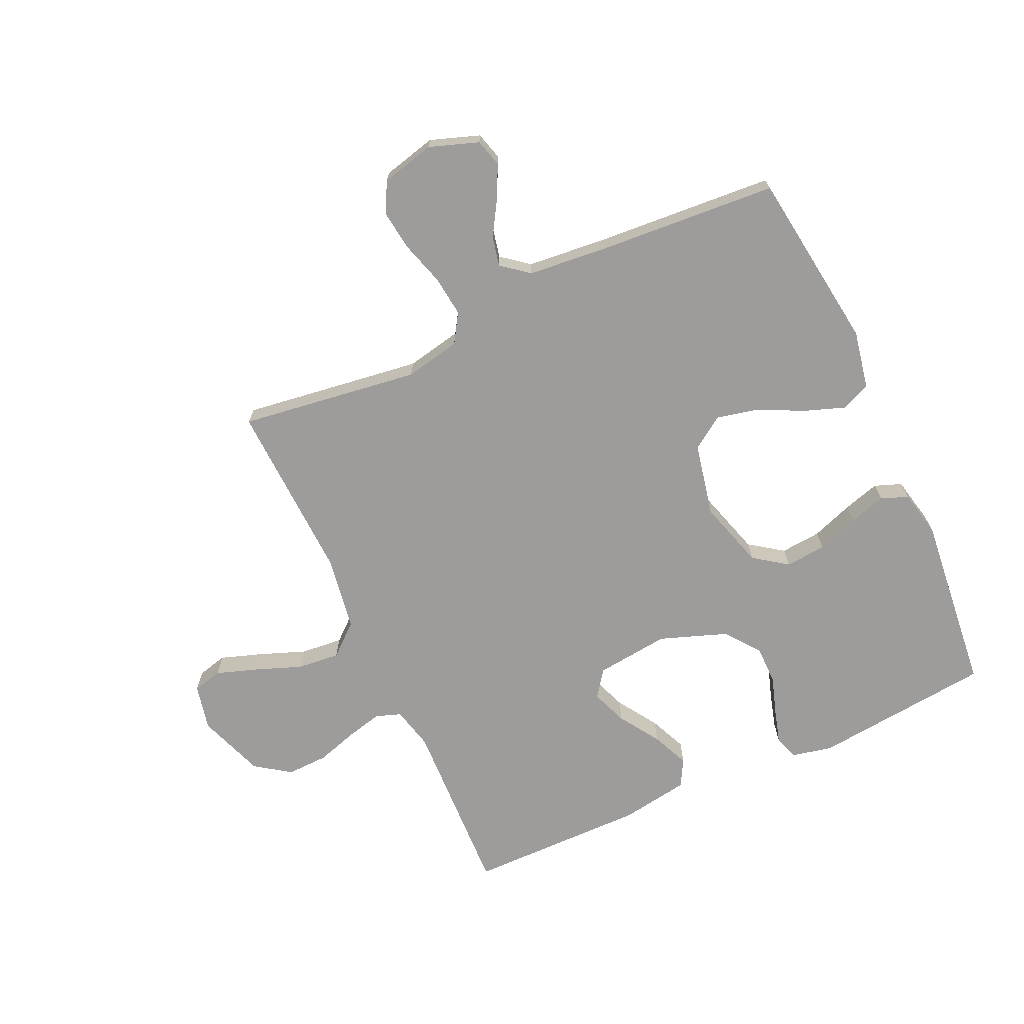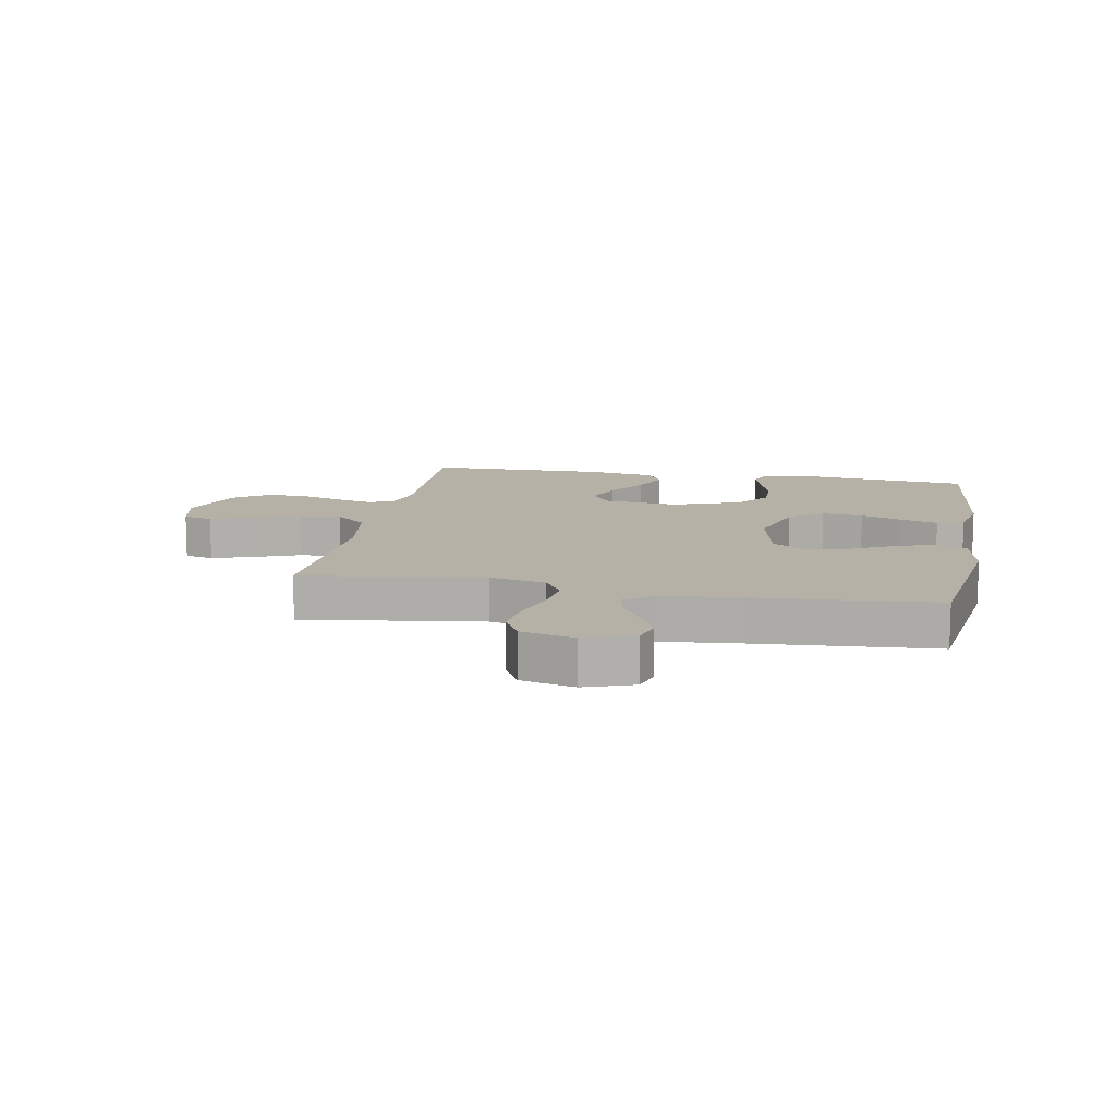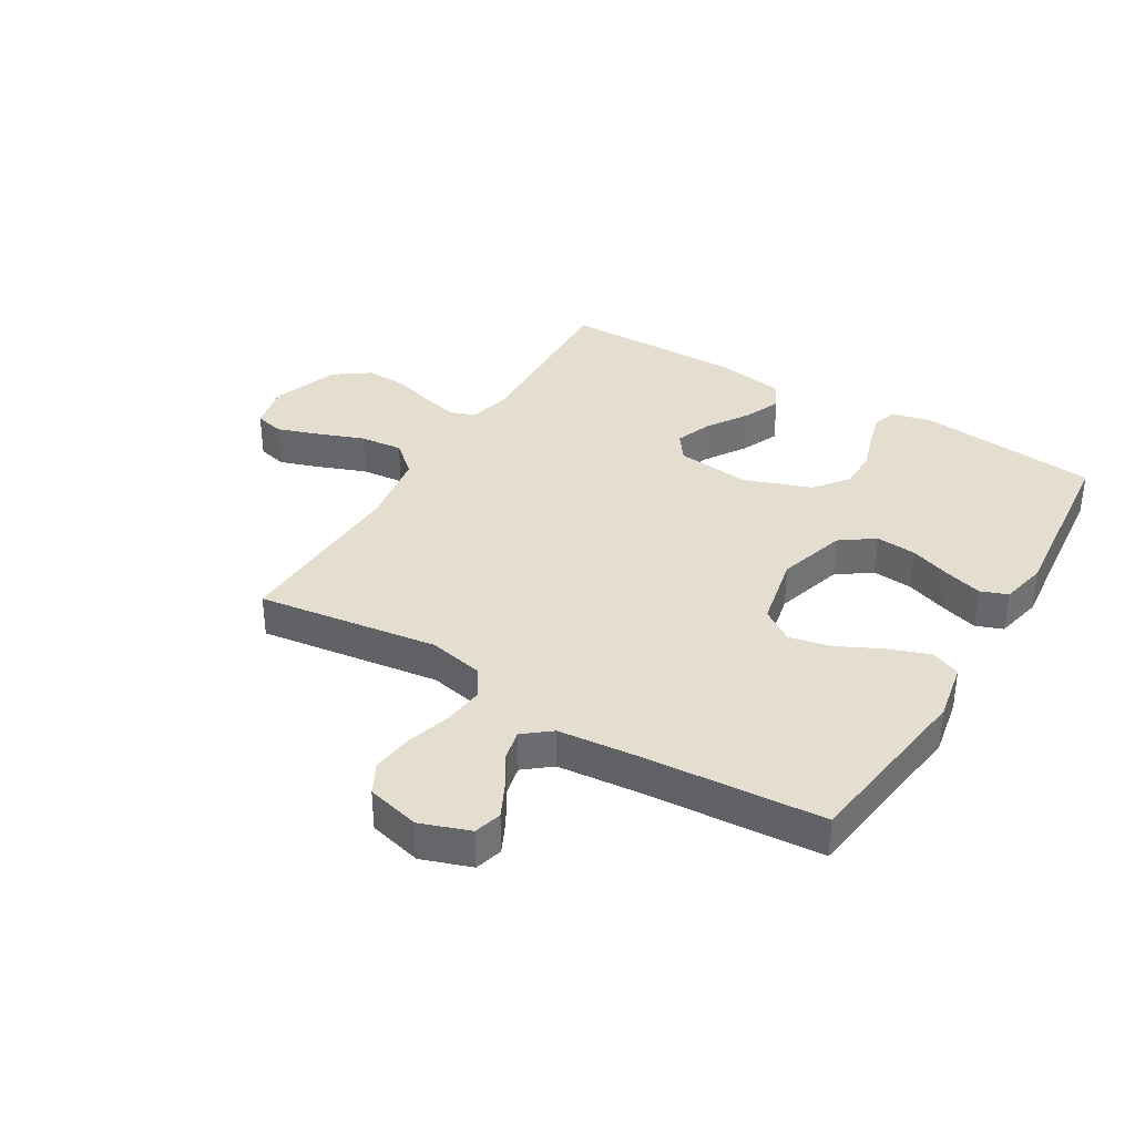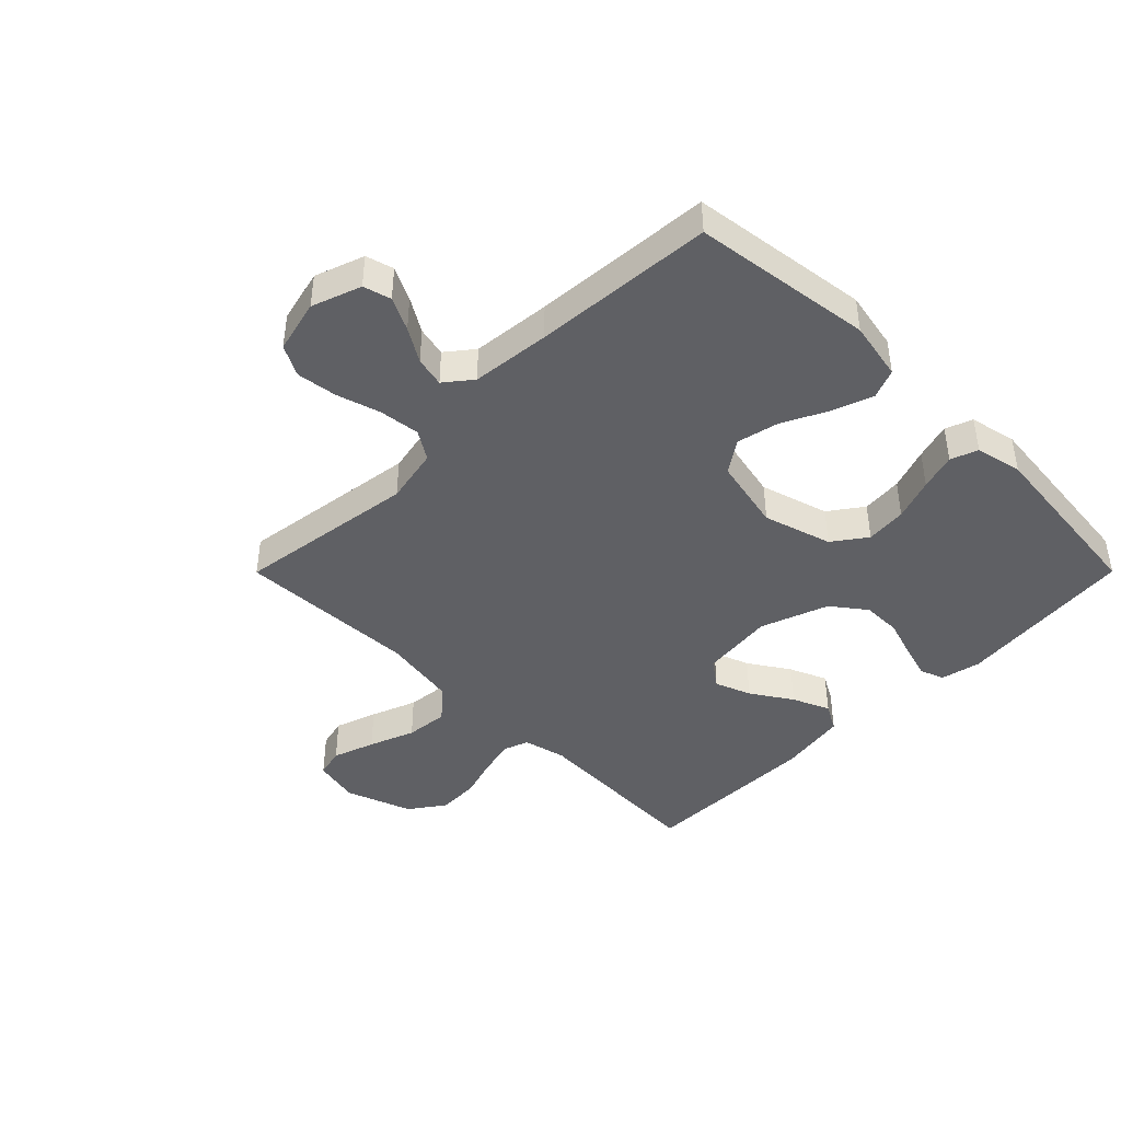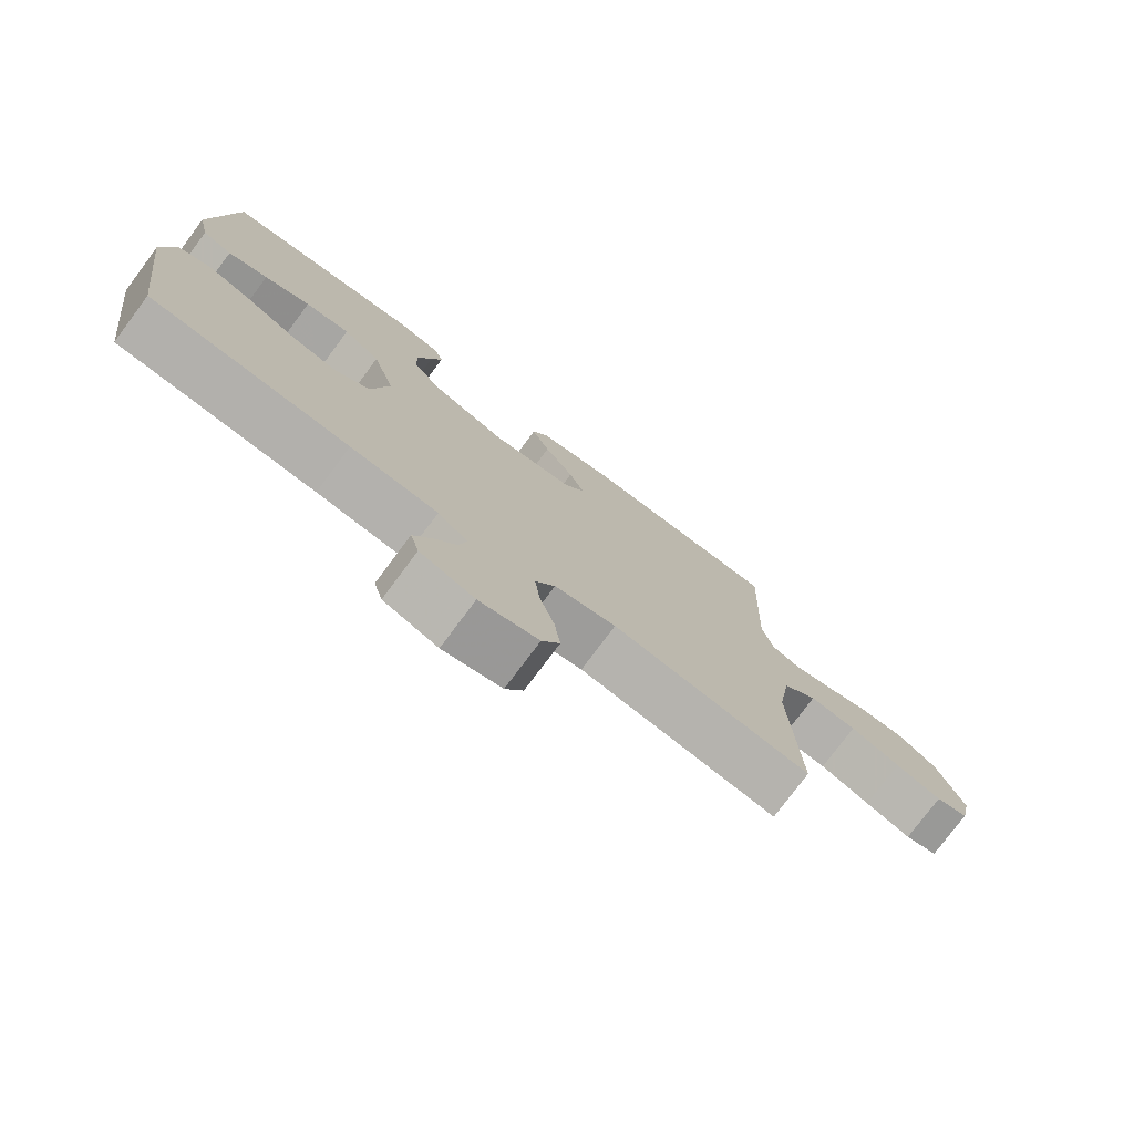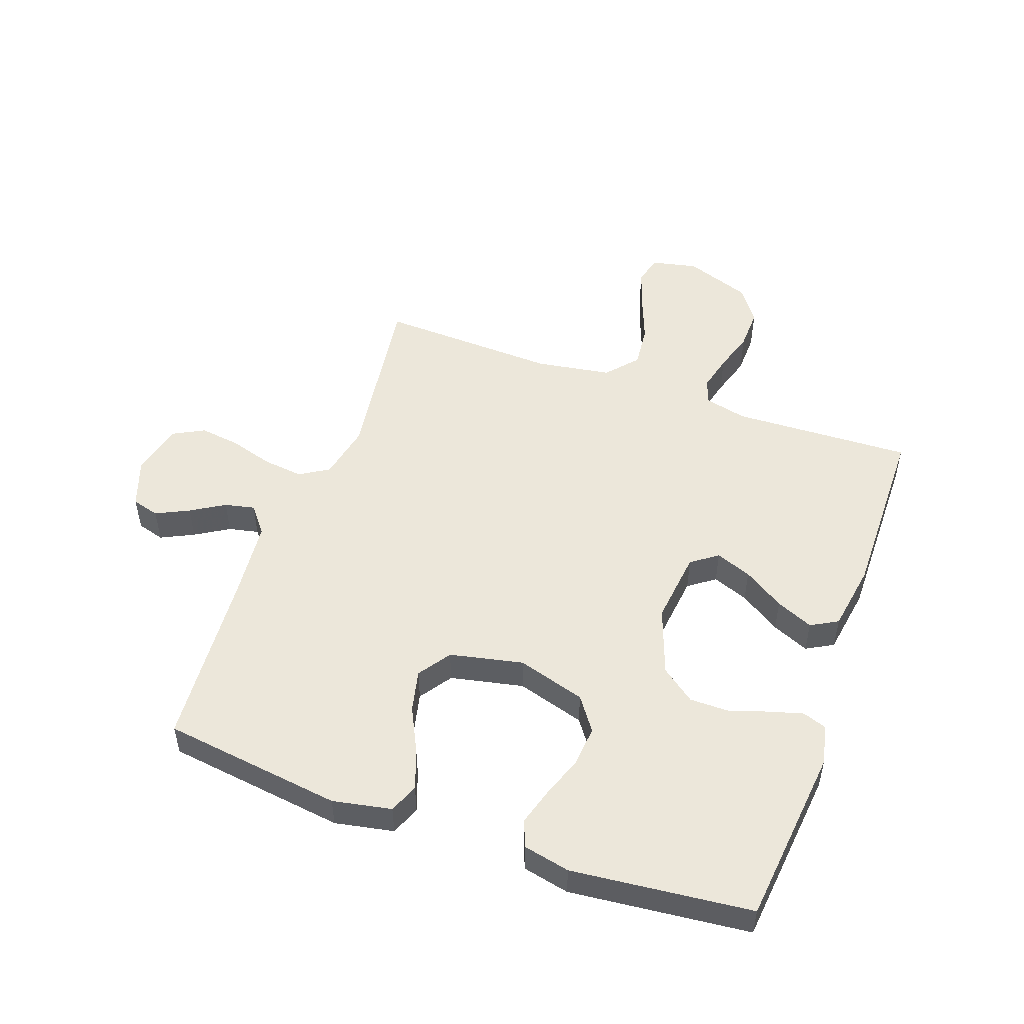
<metadata>
{"format":"obj","ext":"obj","renderer":"f3d","projection":"perspective","resolution":1024,"background":"white","views":[{"elev":-70.1,"azim":-155.3,"up":"+Y"},{"elev":12.1,"azim":-169.5,"up":"+Y"},{"elev":36.4,"azim":-149.0,"up":"+Y"},{"elev":-43.4,"azim":-134.9,"up":"+Y"},{"elev":-76.9,"azim":-36.7,"up":"+Z"},{"elev":50.9,"azim":-70.3,"up":"+Y"}]}
</metadata>
<code>
v 0.5 0.07 0.5
v 0.488 0.07 0.2
v 0.505 0.07 0.129
v 0.547 0.07 0.114
v 0.608 0.07 0.129
v 0.676 0.07 0.15
v 0.745 0.07 0.152
v 0.803 0.07 0.111
v 0.843 0.07 0
v 0.826 0.07 -0.077
v 0.777 0.07 -0.089
v 0.707 0.07 -0.065
v 0.631 0.07 -0.036
v 0.56 0.07 -0.029
v 0.508 0.07 -0.074
v 0.488 0.07 -0.2
v 0.5 0.07 -0.5
v 0.2 0.07 -0.458
v 0.107 0.07 -0.477
v 0.077 0.07 -0.525
v 0.085 0.07 -0.593
v 0.107 0.07 -0.666
v 0.116 0.07 -0.734
v 0.089 0.07 -0.785
v 0 0.07 -0.807
v -0.082 0.07 -0.778
v -0.095 0.07 -0.732
v -0.068 0.07 -0.677
v -0.034 0.07 -0.621
v -0.023 0.07 -0.571
v -0.068 0.07 -0.535
v -0.2 0.07 -0.522
v -0.5 0.07 -0.5
v -0.54 0.07 -0.2
v -0.521 0.07 -0.102
v -0.472 0.07 -0.082
v -0.405 0.07 -0.106
v -0.33 0.07 -0.143
v -0.26 0.07 -0.159
v -0.206 0.07 -0.122
v -0.18 0.07 0
v -0.214 0.07 0.114
v -0.27 0.07 0.154
v -0.338 0.07 0.148
v -0.408 0.07 0.123
v -0.469 0.07 0.105
v -0.514 0.07 0.122
v -0.531 0.07 0.2
v -0.5 0.07 0.5
v -0.2 0.07 0.531
v -0.133 0.07 0.516
v -0.119 0.07 0.476
v -0.135 0.07 0.42
v -0.156 0.07 0.355
v -0.156 0.07 0.29
v -0.113 0.07 0.233
v 0 0.07 0.192
v 0.123 0.07 0.206
v 0.155 0.07 0.25
v 0.132 0.07 0.31
v 0.088 0.07 0.378
v 0.061 0.07 0.44
v 0.086 0.07 0.485
v 0.2 0.07 0.503
v 0.5 0 0.5
v 0.488 0 0.2
v 0.505 0 0.129
v 0.547 0 0.114
v 0.608 0 0.129
v 0.676 0 0.15
v 0.745 0 0.152
v 0.803 0 0.111
v 0.843 0 0
v 0.826 0 -0.077
v 0.777 0 -0.089
v 0.707 0 -0.065
v 0.631 0 -0.036
v 0.56 0 -0.029
v 0.508 0 -0.074
v 0.488 0 -0.2
v 0.5 0 -0.5
v 0.2 0 -0.458
v 0.107 0 -0.477
v 0.077 0 -0.525
v 0.085 0 -0.593
v 0.107 0 -0.666
v 0.116 0 -0.734
v 0.089 0 -0.785
v 0 0 -0.807
v -0.082 0 -0.778
v -0.095 0 -0.732
v -0.068 0 -0.677
v -0.034 0 -0.621
v -0.023 0 -0.571
v -0.068 0 -0.535
v -0.2 0 -0.522
v -0.5 0 -0.5
v -0.54 0 -0.2
v -0.521 0 -0.102
v -0.472 0 -0.082
v -0.405 0 -0.106
v -0.33 0 -0.143
v -0.26 0 -0.159
v -0.206 0 -0.122
v -0.18 0 0
v -0.214 0 0.114
v -0.27 0 0.154
v -0.338 0 0.148
v -0.408 0 0.123
v -0.469 0 0.105
v -0.514 0 0.122
v -0.531 0 0.2
v -0.5 0 0.5
v -0.2 0 0.531
v -0.133 0 0.516
v -0.119 0 0.476
v -0.135 0 0.42
v -0.156 0 0.355
v -0.156 0 0.29
v -0.113 0 0.233
v 0 0 0.192
v 0.123 0 0.206
v 0.155 0 0.25
v 0.132 0 0.31
v 0.088 0 0.378
v 0.061 0 0.44
v 0.086 0 0.485
v 0.2 0 0.503
f 64 1 2
f 63 64 2
f 62 63 2
f 61 62 2
f 60 61 2
f 59 60 2 3
f 58 59 3 4
f 57 58 4
f 52 53 54
f 51 52 54
f 50 51 54
f 49 50 54
f 48 49 54
f 47 48 54
f 46 47 54
f 45 46 54
f 44 45 54
f 43 44 54 55
f 42 43 55 56
f 36 37 38
f 35 36 38
f 34 35 38
f 33 34 38
f 32 33 38
f 31 32 38 39
f 30 31 39 40
f 27 28 29
f 26 27 29
f 25 26 29
f 24 25 29
f 23 24 29
f 22 23 29
f 21 22 29
f 20 21 29 30
f 30 40 41
f 20 30 41
f 19 20 41
f 16 17 18
f 42 56 57
f 41 42 57
f 19 41 57
f 18 19 57
f 16 18 57
f 15 16 57
f 11 12 13
f 10 11 13
f 9 10 13
f 8 9 13
f 7 8 13
f 6 7 13
f 5 6 13
f 14 15 57 4
f 4 5 13 14
f 66 65 128
f 66 128 127
f 66 127 126
f 66 126 125
f 66 125 124
f 67 66 124 123
f 68 67 123 122
f 68 122 121
f 118 117 116
f 118 116 115
f 118 115 114
f 118 114 113
f 118 113 112
f 118 112 111
f 118 111 110
f 118 110 109
f 118 109 108
f 119 118 108 107
f 120 119 107 106
f 102 101 100
f 102 100 99
f 102 99 98
f 102 98 97
f 102 97 96
f 103 102 96 95
f 104 103 95 94
f 93 92 91
f 93 91 90
f 93 90 89
f 93 89 88
f 93 88 87
f 93 87 86
f 93 86 85
f 94 93 85 84
f 105 104 94
f 105 94 84
f 105 84 83
f 82 81 80
f 121 120 106
f 121 106 105
f 121 105 83
f 121 83 82
f 121 82 80
f 121 80 79
f 77 76 75
f 77 75 74
f 77 74 73
f 77 73 72
f 77 72 71
f 77 71 70
f 77 70 69
f 68 121 79 78
f 78 77 69 68
f 1 65 66 2
f 2 66 67 3
f 3 67 68 4
f 4 68 69 5
f 5 69 70 6
f 6 70 71 7
f 7 71 72 8
f 8 72 73 9
f 9 73 74 10
f 10 74 75 11
f 11 75 76 12
f 12 76 77 13
f 13 77 78 14
f 14 78 79 15
f 15 79 80 16
f 16 80 81 17
f 17 81 82 18
f 18 82 83 19
f 19 83 84 20
f 20 84 85 21
f 21 85 86 22
f 22 86 87 23
f 23 87 88 24
f 24 88 89 25
f 25 89 90 26
f 26 90 91 27
f 27 91 92 28
f 28 92 93 29
f 29 93 94 30
f 30 94 95 31
f 31 95 96 32
f 32 96 97 33
f 33 97 98 34
f 34 98 99 35
f 35 99 100 36
f 36 100 101 37
f 37 101 102 38
f 38 102 103 39
f 39 103 104 40
f 40 104 105 41
f 41 105 106 42
f 42 106 107 43
f 43 107 108 44
f 44 108 109 45
f 45 109 110 46
f 46 110 111 47
f 47 111 112 48
f 48 112 113 49
f 49 113 114 50
f 50 114 115 51
f 51 115 116 52
f 52 116 117 53
f 53 117 118 54
f 54 118 119 55
f 55 119 120 56
f 56 120 121 57
f 57 121 122 58
f 58 122 123 59
f 59 123 124 60
f 60 124 125 61
f 61 125 126 62
f 62 126 127 63
f 63 127 128 64
f 64 128 65 1

</code>
